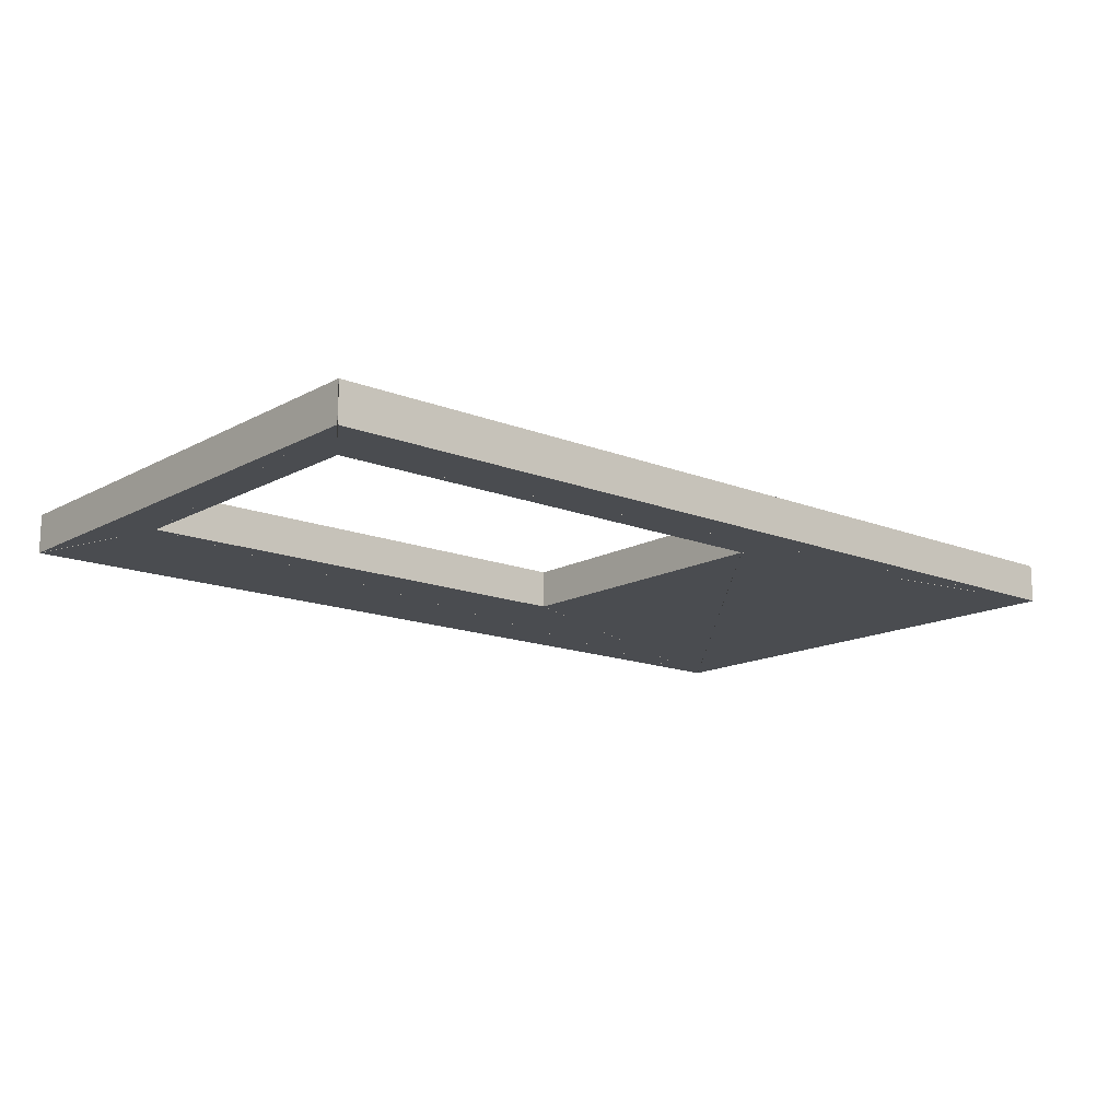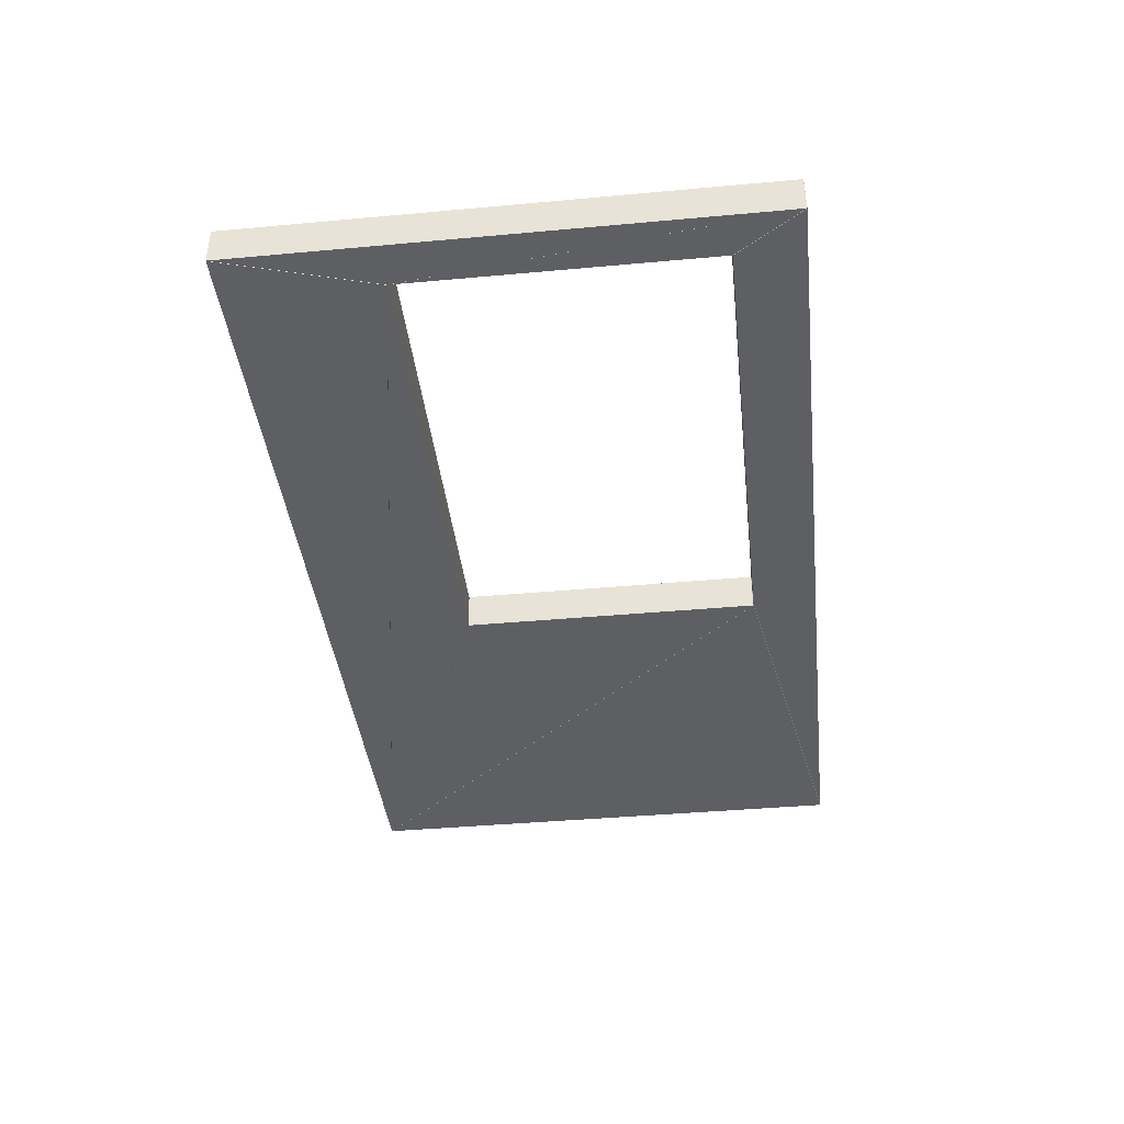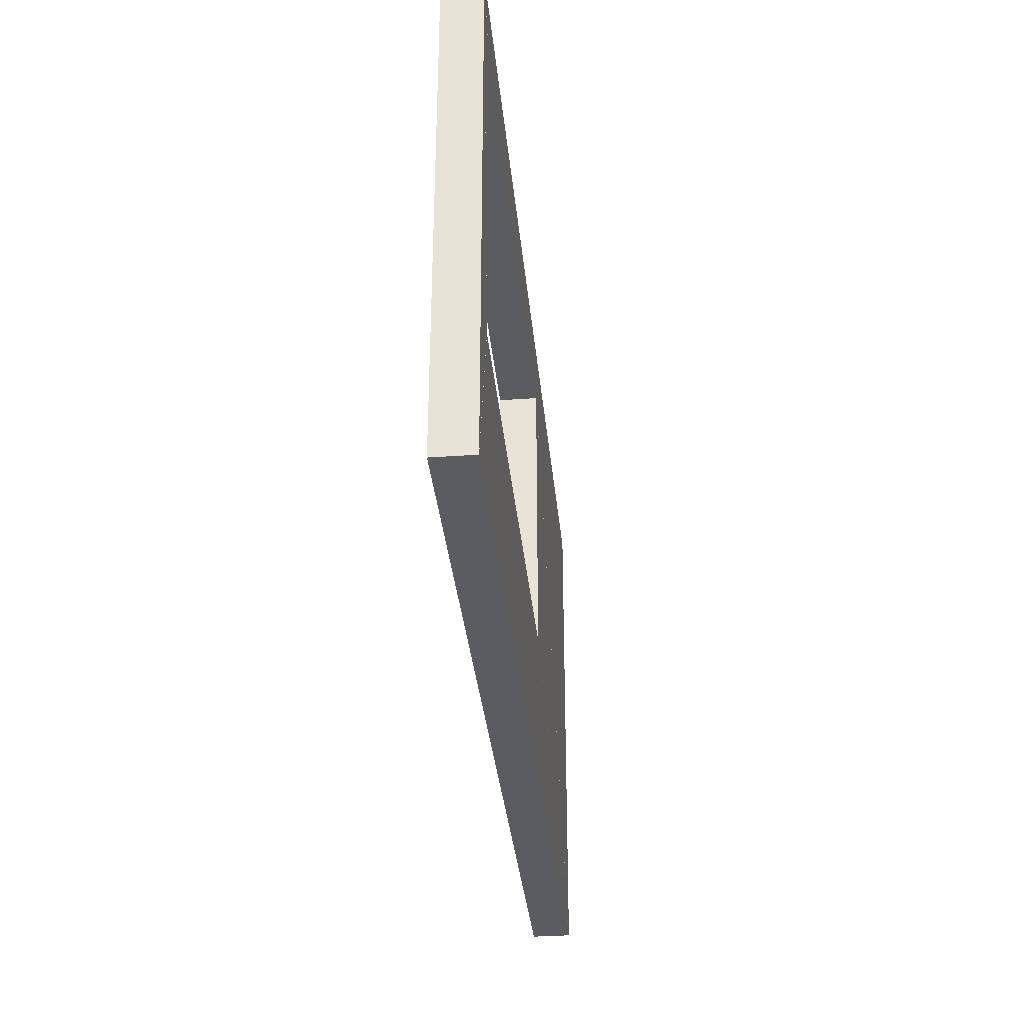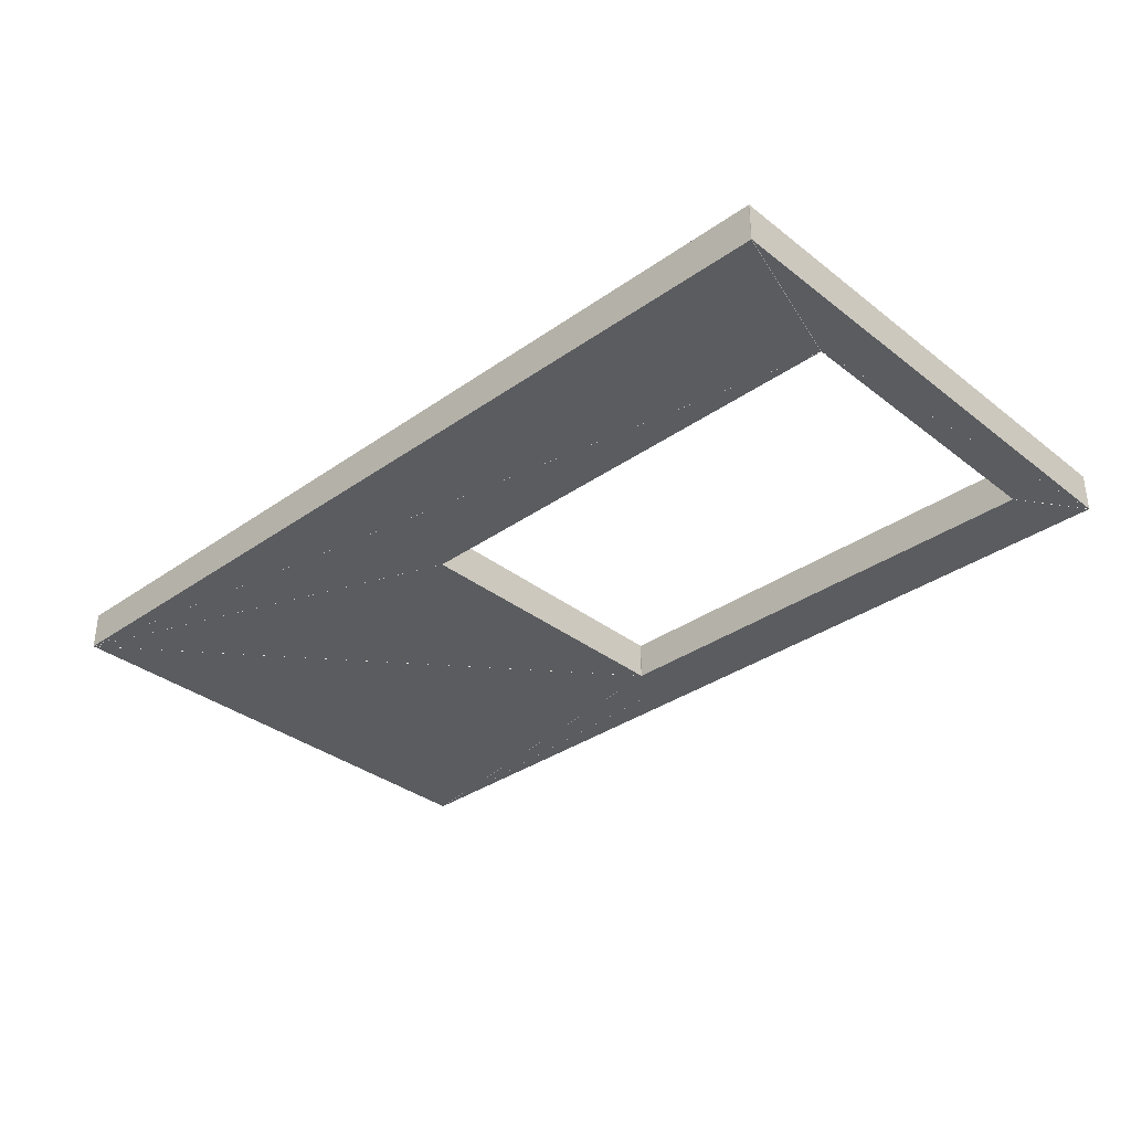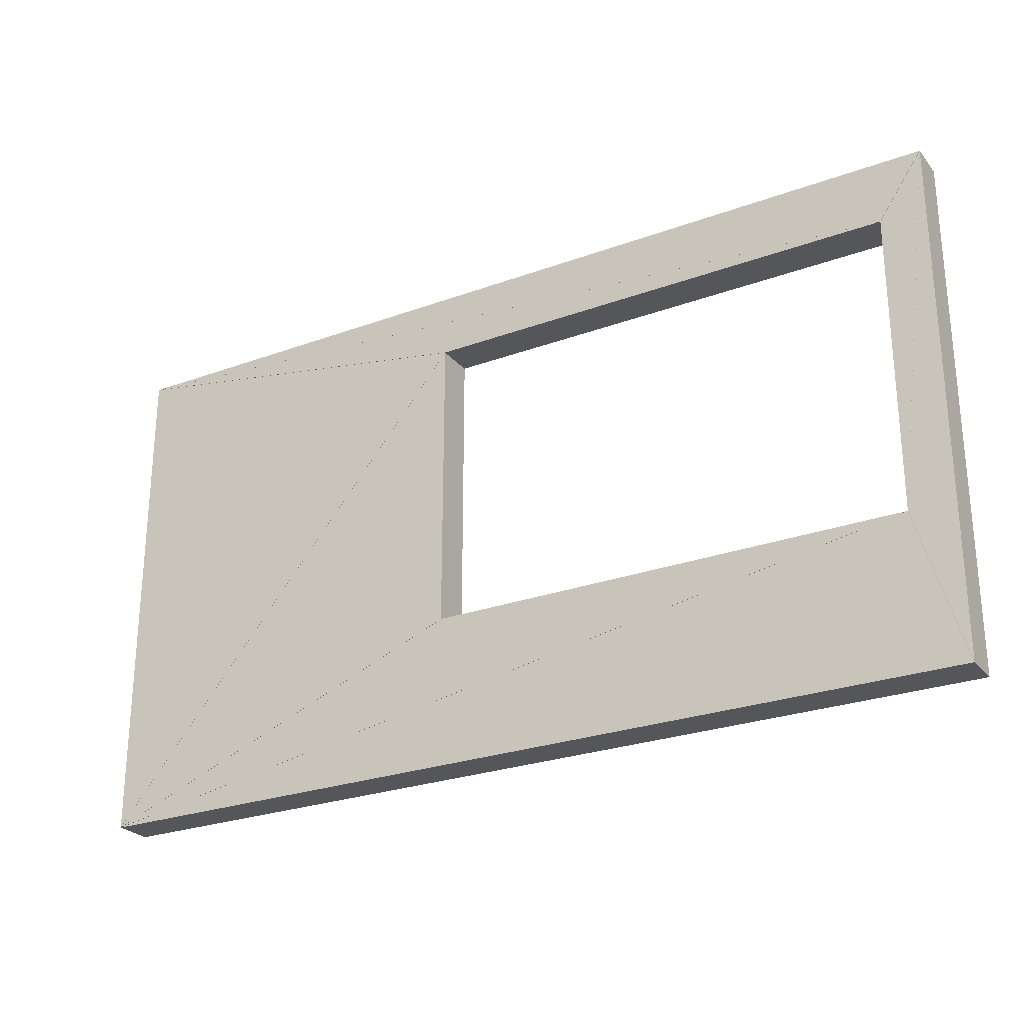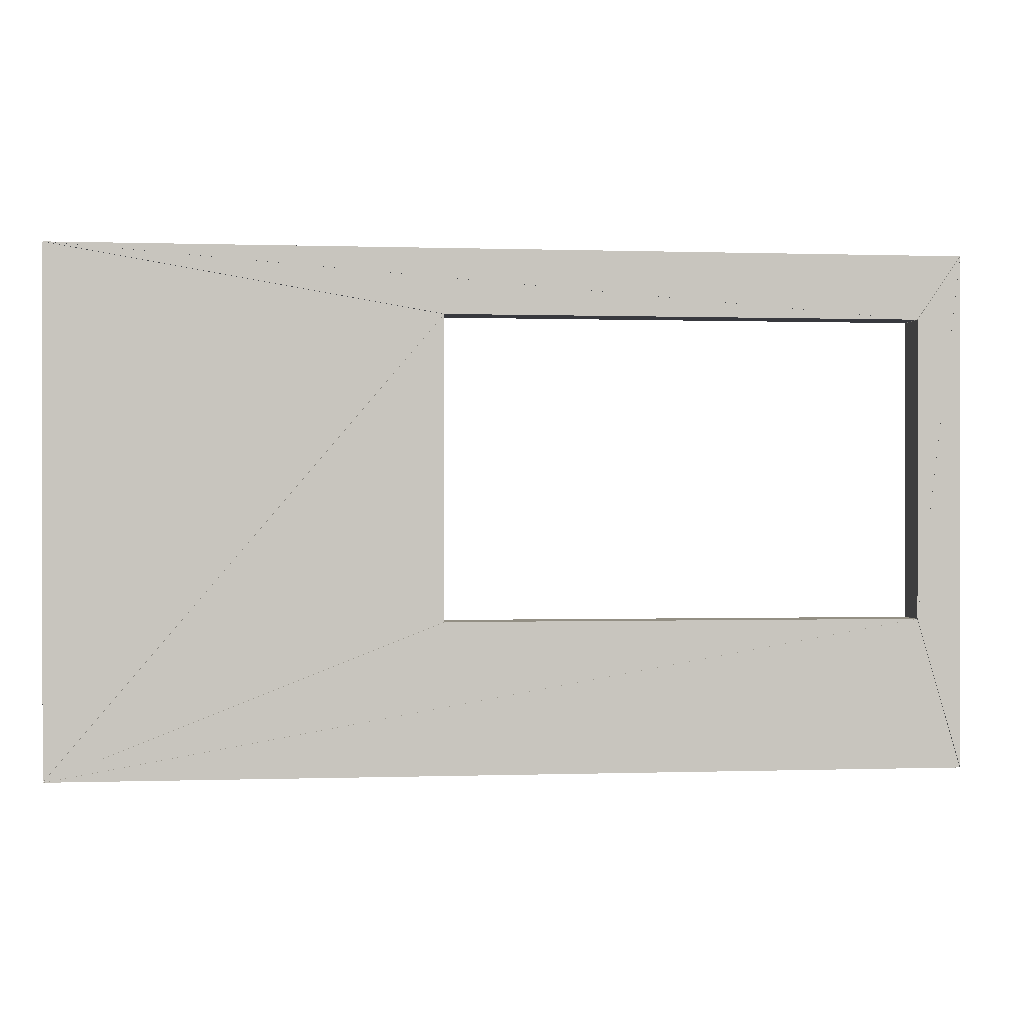
<metadata>
{"format":"obj","ext":"obj","renderer":"f3d","projection":"perspective","resolution":1024,"background":"white","views":[{"elev":-14.8,"azim":-40.7,"up":"+Y"},{"elev":-40.5,"azim":-83.6,"up":"+Y"},{"elev":-34.3,"azim":-84.5,"up":"+Z"},{"elev":-34.1,"azim":-136.4,"up":"+Y"},{"elev":-26.1,"azim":-149.9,"up":"+Z"},{"elev":0.1,"azim":172.7,"up":"+Z"}]}
</metadata>
<code>
o convex_0
v -0.9519 0.23 0.0004667
v -2.74 0.23 0.6998
v -4.961 0.23 0.6998
v -0.9519 0.05 0.0004667
v -2.74 0.05 0.6998
v -4.961 0.05 0.6998
f 2 1 3
f 5 6 4
f 1 4 2
f 2 4 5
f 2 5 3
f 3 5 6
f 3 6 1
f 1 6 4
o convex_1
v -2.739 0.23 2.099
v -2.739 0.23 0.7002
v -0.9512 0.23 0.0009333
v -2.739 0.05 2.099
v -2.739 0.05 0.7002
v -0.9512 0.05 0.0009333
f 8 7 9
f 11 12 10
f 7 10 8
f 8 10 11
f 8 11 9
f 9 11 12
f 9 12 7
f 7 12 10
o convex_2
v -5.169 0.23 0.0002333
v -0.9527 0.23 0.0002333
v -4.962 0.23 0.6995
v -5.169 0.05 0.0002333
v -0.9527 0.05 0.0002333
v -4.962 0.05 0.6995
f 14 13 15
f 17 18 16
f 13 16 14
f 14 16 17
f 14 17 15
f 15 17 18
f 15 18 13
f 13 18 16
o convex_3
v -2.739 0.23 2.099
v -0.9506 0.23 0.0015
v -0.9506 0.23 2.399
v -2.739 0.05 2.099
v -0.9506 0.05 0.0015
v -0.9506 0.05 2.399
f 20 19 21
f 23 24 22
f 19 22 20
f 20 22 23
f 20 23 21
f 21 23 24
f 21 24 19
f 19 24 22
o convex_4
v -5.17 0.23 2.399
v -5.17 0.23 0.001033
v -4.963 0.23 0.7003
v -5.17 0.05 2.399
v -5.17 0.05 0.001033
v -4.963 0.05 0.7003
f 26 25 27
f 29 30 28
f 25 28 26
f 26 28 29
f 26 29 27
f 27 29 30
f 27 30 25
f 25 30 28
o convex_5
v -4.961 0.23 2.1
v -2.74 0.23 2.1
v -0.9519 0.23 2.4
v -4.961 0.05 2.1
v -2.74 0.05 2.1
v -0.9519 0.05 2.4
f 32 31 33
f 35 36 34
f 31 34 32
f 32 34 35
f 32 35 33
f 33 35 36
f 33 36 31
f 31 36 34
o convex_6
v -5.17 0.23 2.399
v -4.963 0.23 0.701
v -4.963 0.23 2.1
v -5.17 0.05 2.399
v -4.963 0.05 0.701
v -4.963 0.05 2.1
f 38 37 39
f 41 42 40
f 37 40 38
f 38 40 41
f 38 41 39
f 39 41 42
f 39 42 37
f 37 42 40
o convex_7
v -4.962 0.23 2.1
v -0.9527 0.23 2.4
v -5.169 0.23 2.4
v -4.962 0.05 2.1
v -0.9527 0.05 2.4
v -5.169 0.05 2.4
f 44 43 45
f 47 48 46
f 43 46 44
f 44 46 47
f 44 47 45
f 45 47 48
f 45 48 43
f 43 48 46

</code>
